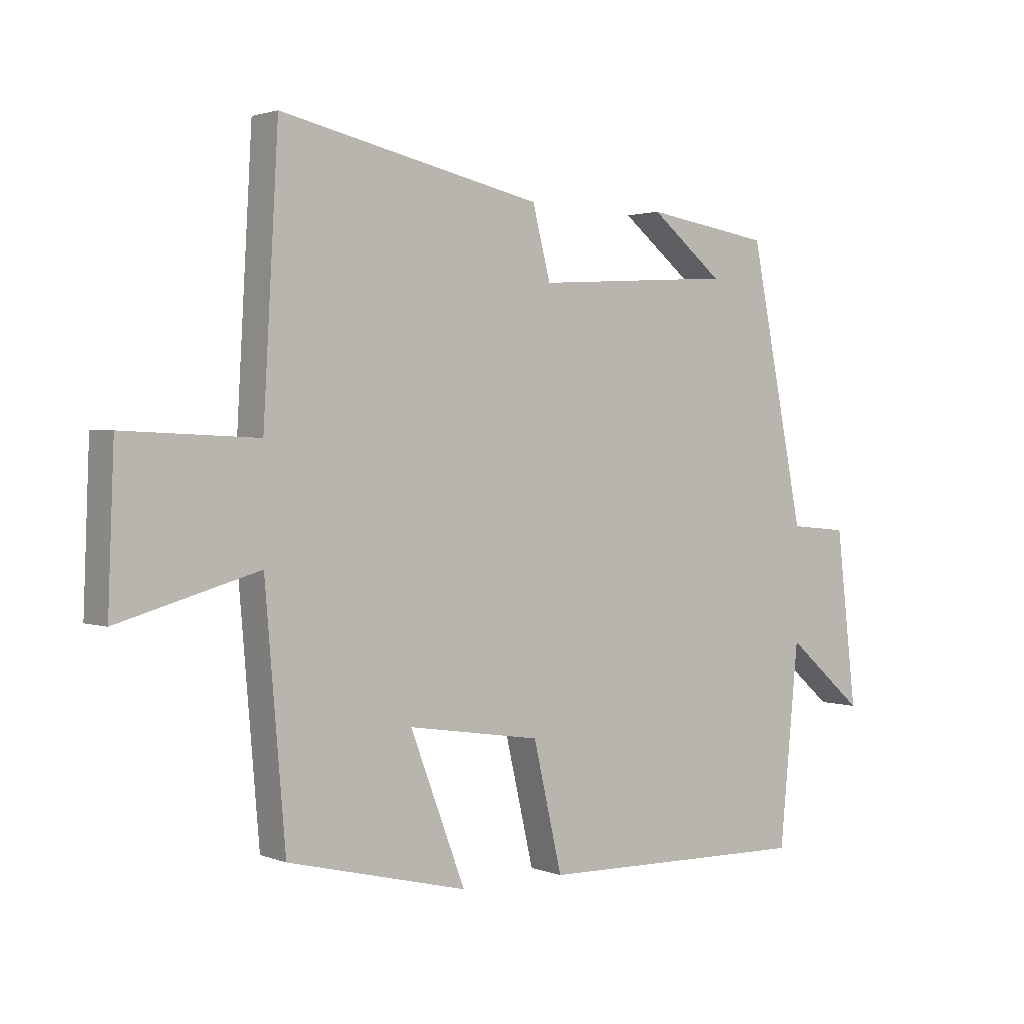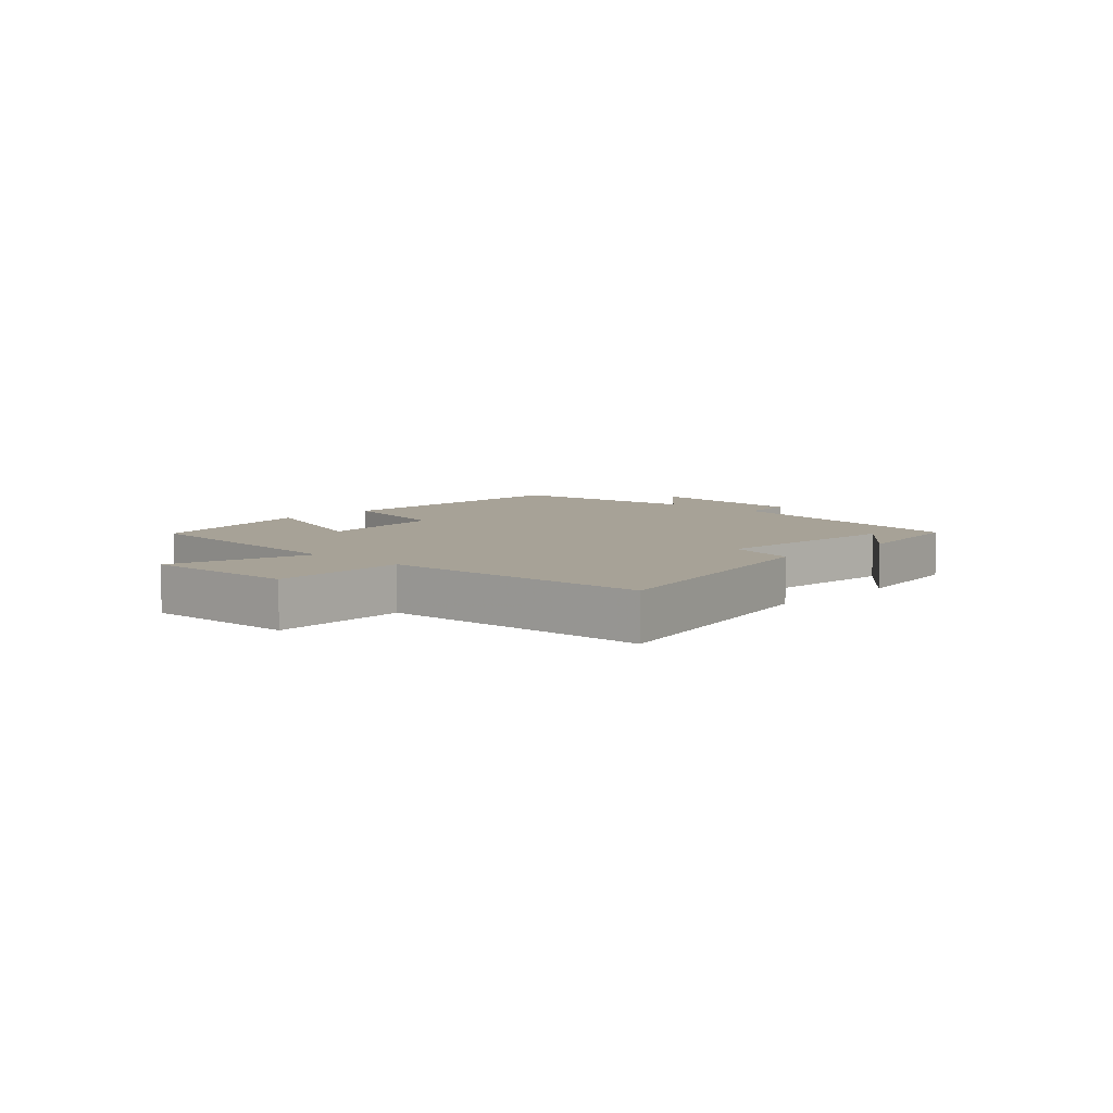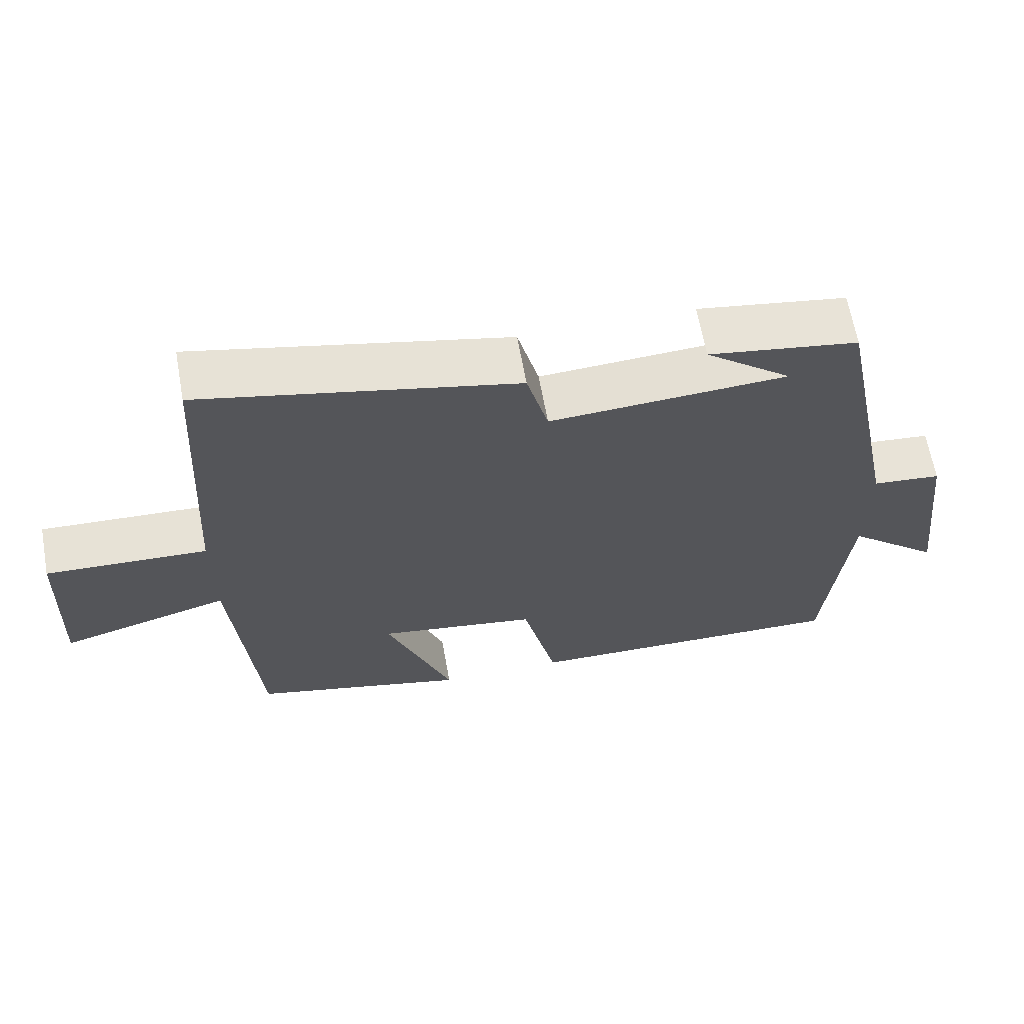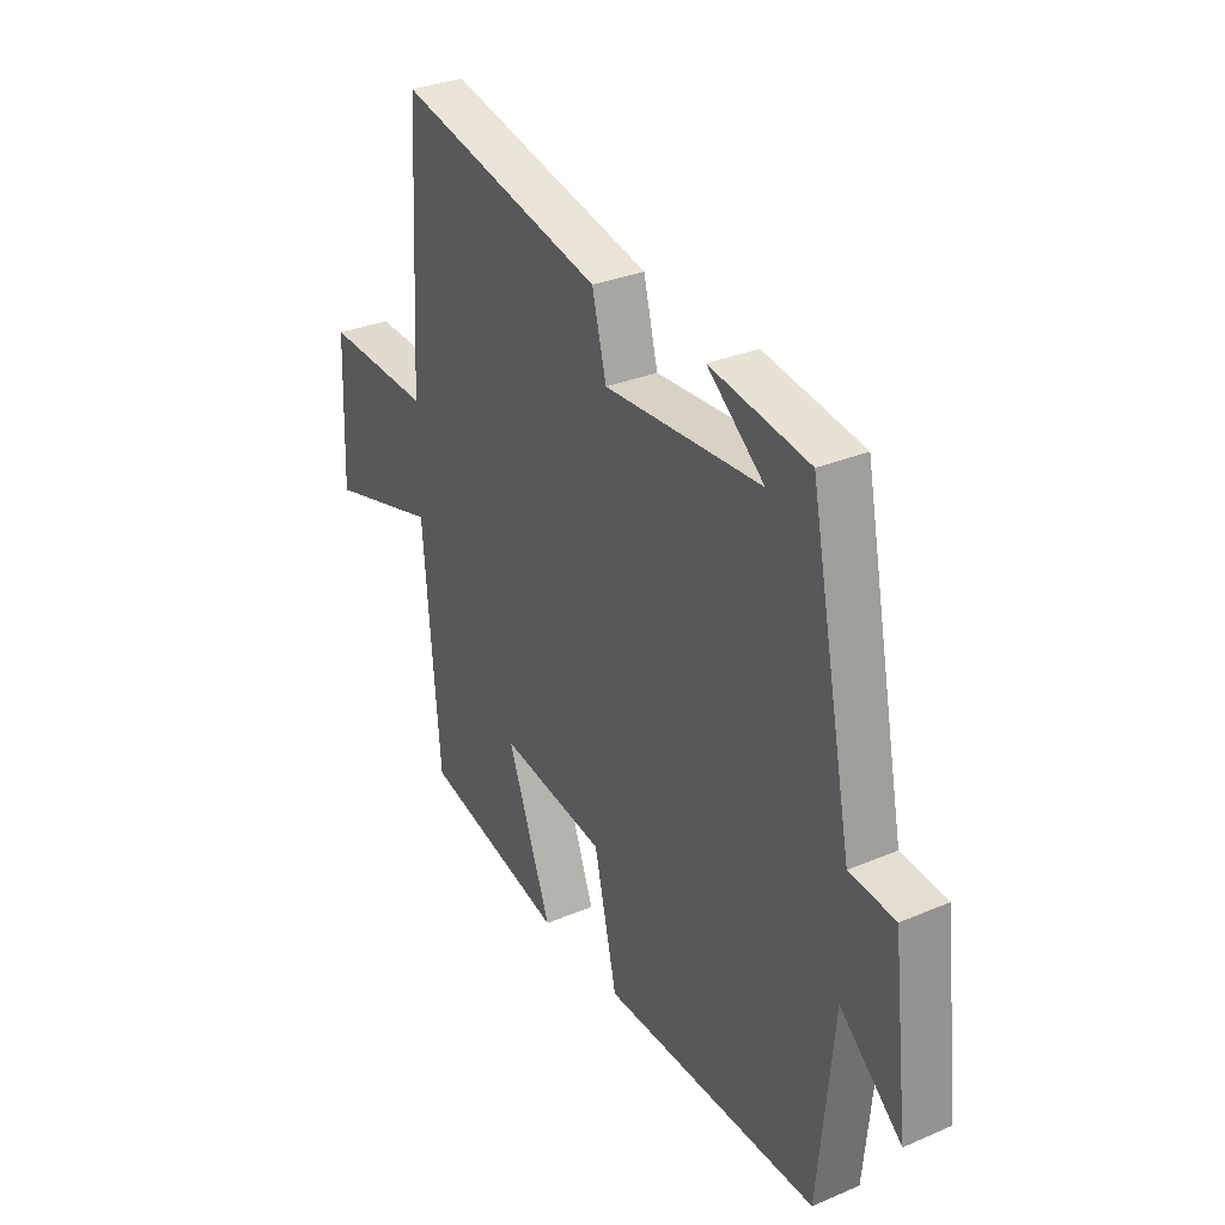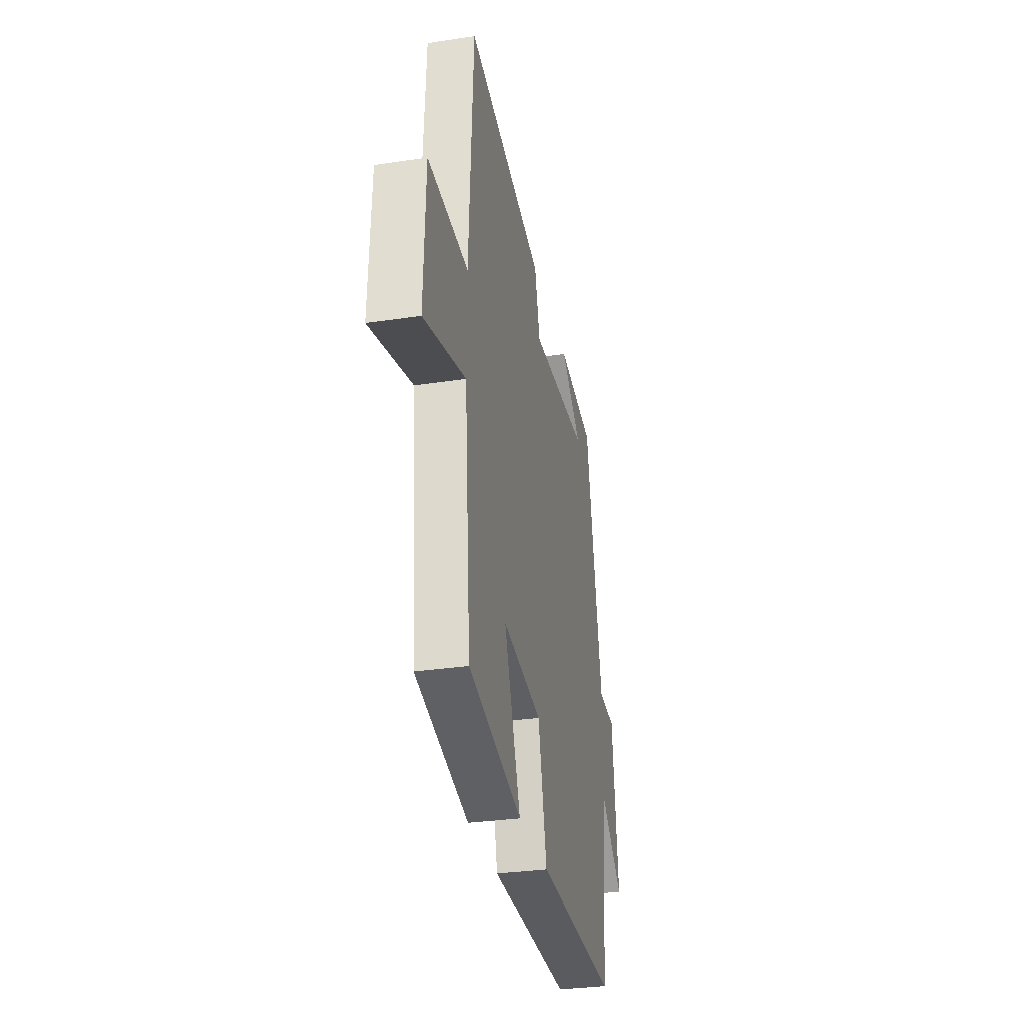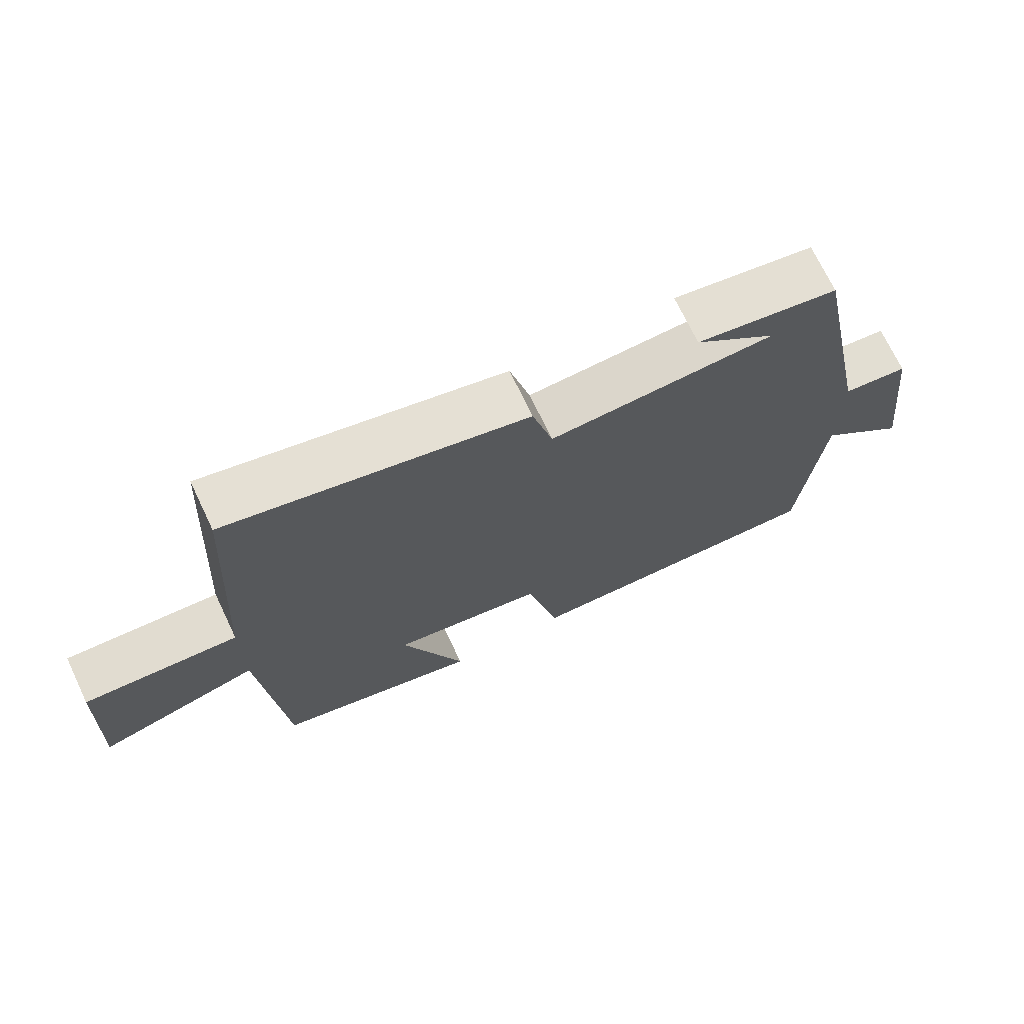
<metadata>
{"format":"obj","ext":"obj","renderer":"f3d","projection":"perspective","resolution":1024,"background":"white","views":[{"elev":1.9,"azim":-37.1,"up":"+Z"},{"elev":6.6,"azim":-46.4,"up":"+Y"},{"elev":64.5,"azim":-10.2,"up":"+Z"},{"elev":31.1,"azim":58.8,"up":"+Z"},{"elev":-31.3,"azim":-77.9,"up":"+Z"},{"elev":71.0,"azim":-25.5,"up":"+Z"}]}
</metadata>
<code>
v -0.475 0.07 0.597
v -0.039 0.07 0.5
v -0.009 0.07 0.383
v 0.321 0.07 0.403
v 0.201 0.07 0.5
v 0.409 0.07 0.467
v 0.5 0.07 0.011
v 0.596 0.07 0.002
v 0.63 0.07 -0.29
v 0.5 0.07 -0.177
v 0.468 0.07 -0.509
v 0.012 0.07 -0.5
v -0.036 0.07 -0.291
v -0.258 0.07 -0.257
v -0.166 0.07 -0.5
v -0.466 0.07 -0.427
v -0.5 0.07 -0.024
v -0.734 0.07 -0.09
v -0.724 0.07 0.164
v -0.5 0.07 0.154
v -0.475 0 0.597
v -0.039 0 0.5
v -0.009 0 0.383
v 0.321 0 0.403
v 0.201 0 0.5
v 0.409 0 0.467
v 0.5 0 0.011
v 0.596 0 0.002
v 0.63 0 -0.29
v 0.5 0 -0.177
v 0.468 0 -0.509
v 0.012 0 -0.5
v -0.036 0 -0.291
v -0.258 0 -0.257
v -0.166 0 -0.5
v -0.466 0 -0.427
v -0.5 0 -0.024
v -0.734 0 -0.09
v -0.724 0 0.164
v -0.5 0 0.154
f 17 18 19 20
f 14 15 16 17
f 13 14 17 20
f 10 11 12 13
f 10 13 20 1
f 7 8 9 10
f 4 5 6
f 4 6 7 10
f 1 2 3
f 10 1 3
f 3 4 10
f 40 39 38 37
f 37 36 35 34
f 40 37 34 33
f 33 32 31 30
f 21 40 33 30
f 30 29 28 27
f 26 25 24
f 30 27 26 24
f 23 22 21
f 23 21 30
f 30 24 23
f 1 21 22 2
f 2 22 23 3
f 3 23 24 4
f 4 24 25 5
f 5 25 26 6
f 6 26 27 7
f 7 27 28 8
f 8 28 29 9
f 9 29 30 10
f 10 30 31 11
f 11 31 32 12
f 12 32 33 13
f 13 33 34 14
f 14 34 35 15
f 15 35 36 16
f 16 36 37 17
f 17 37 38 18
f 18 38 39 19
f 19 39 40 20
f 20 40 21 1

</code>
